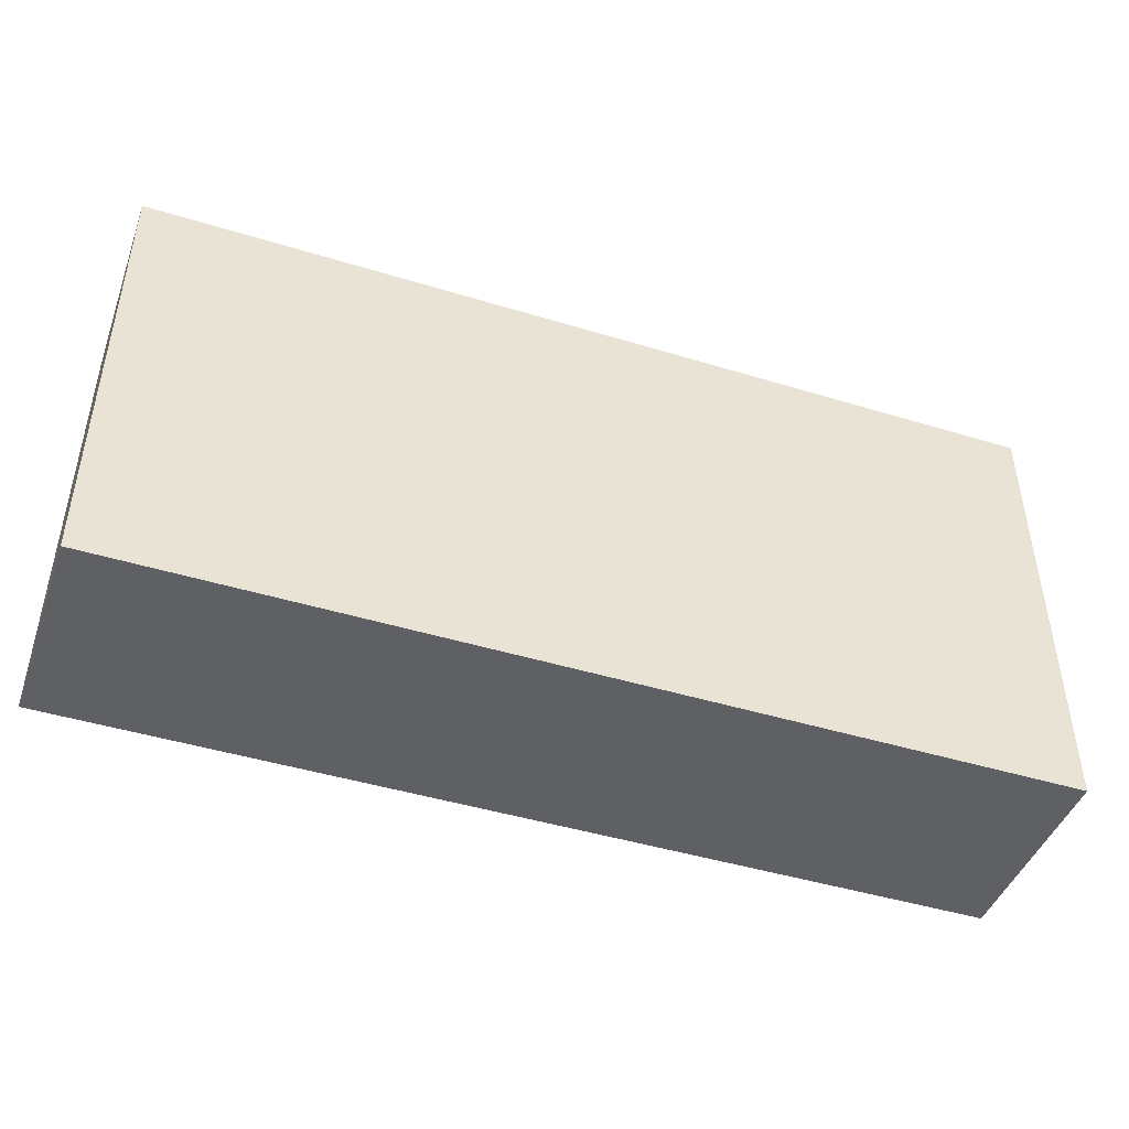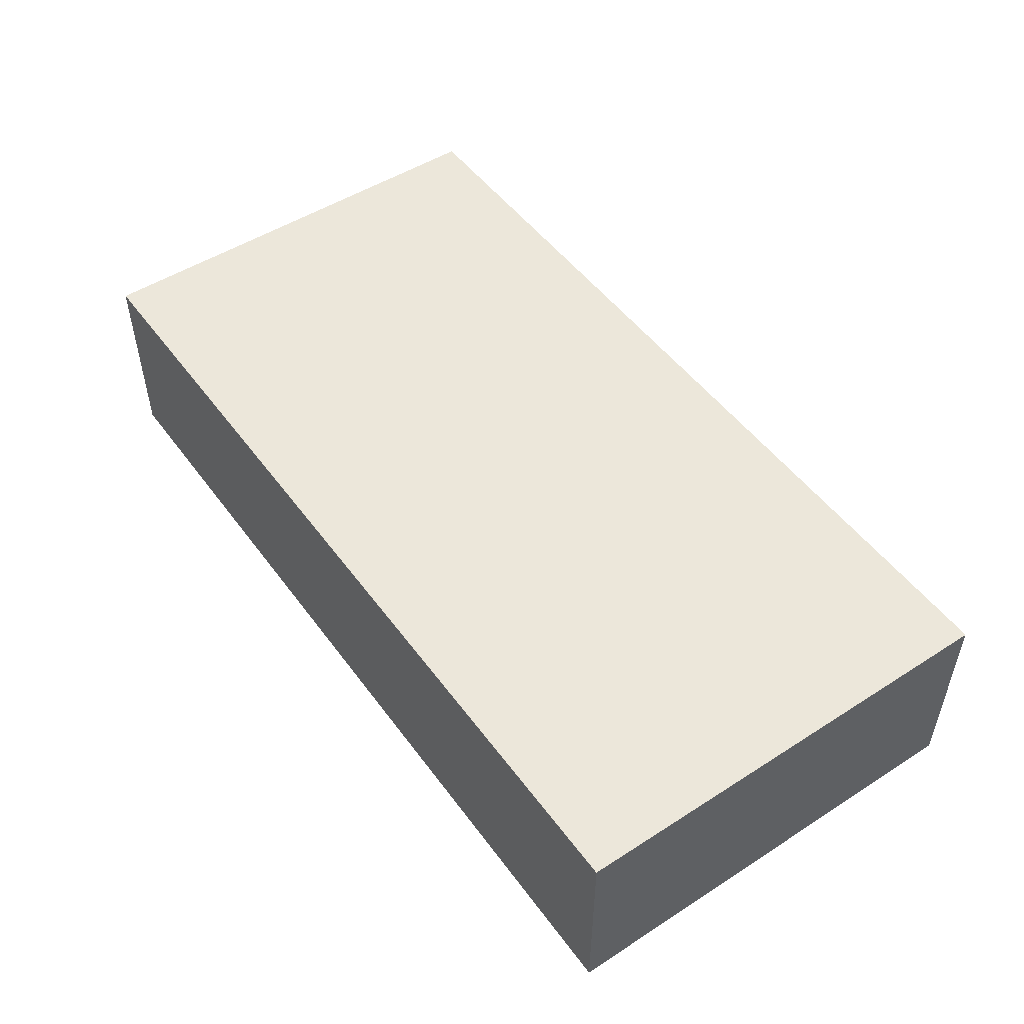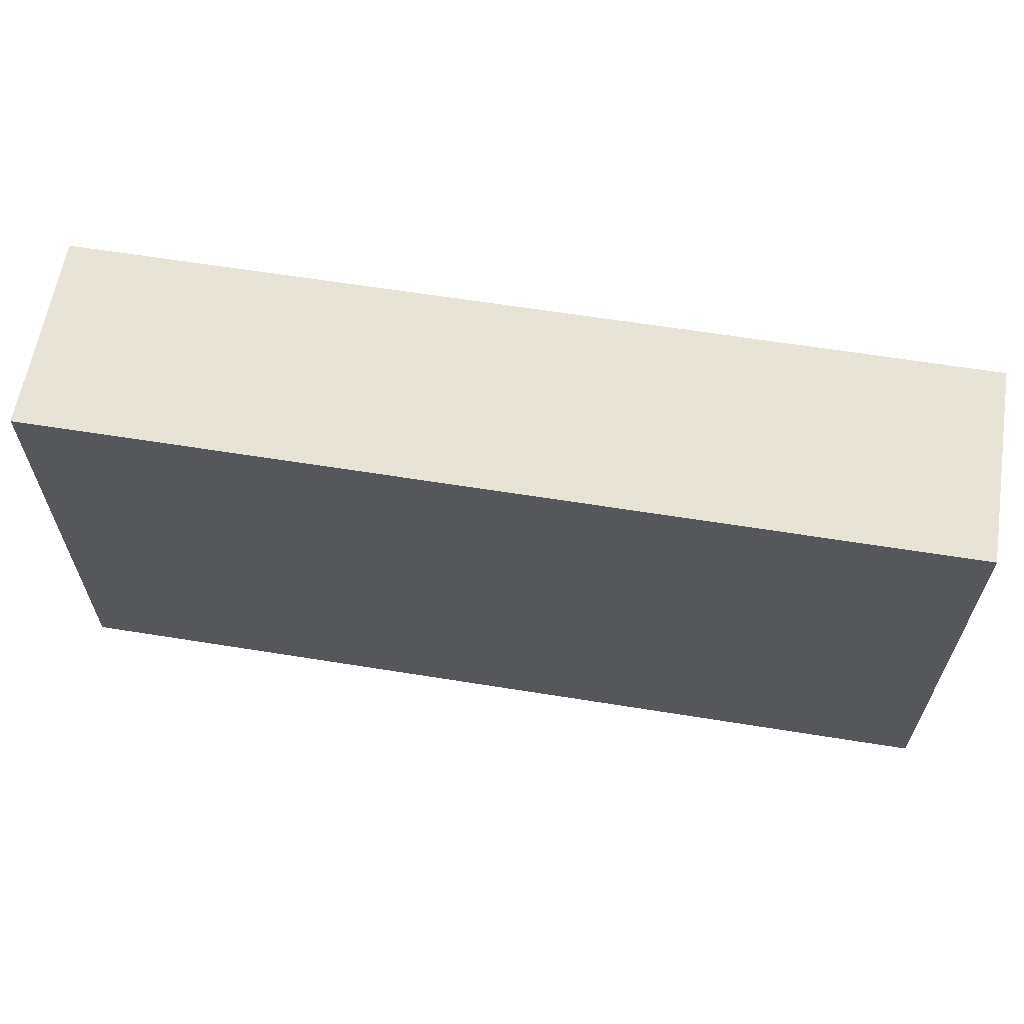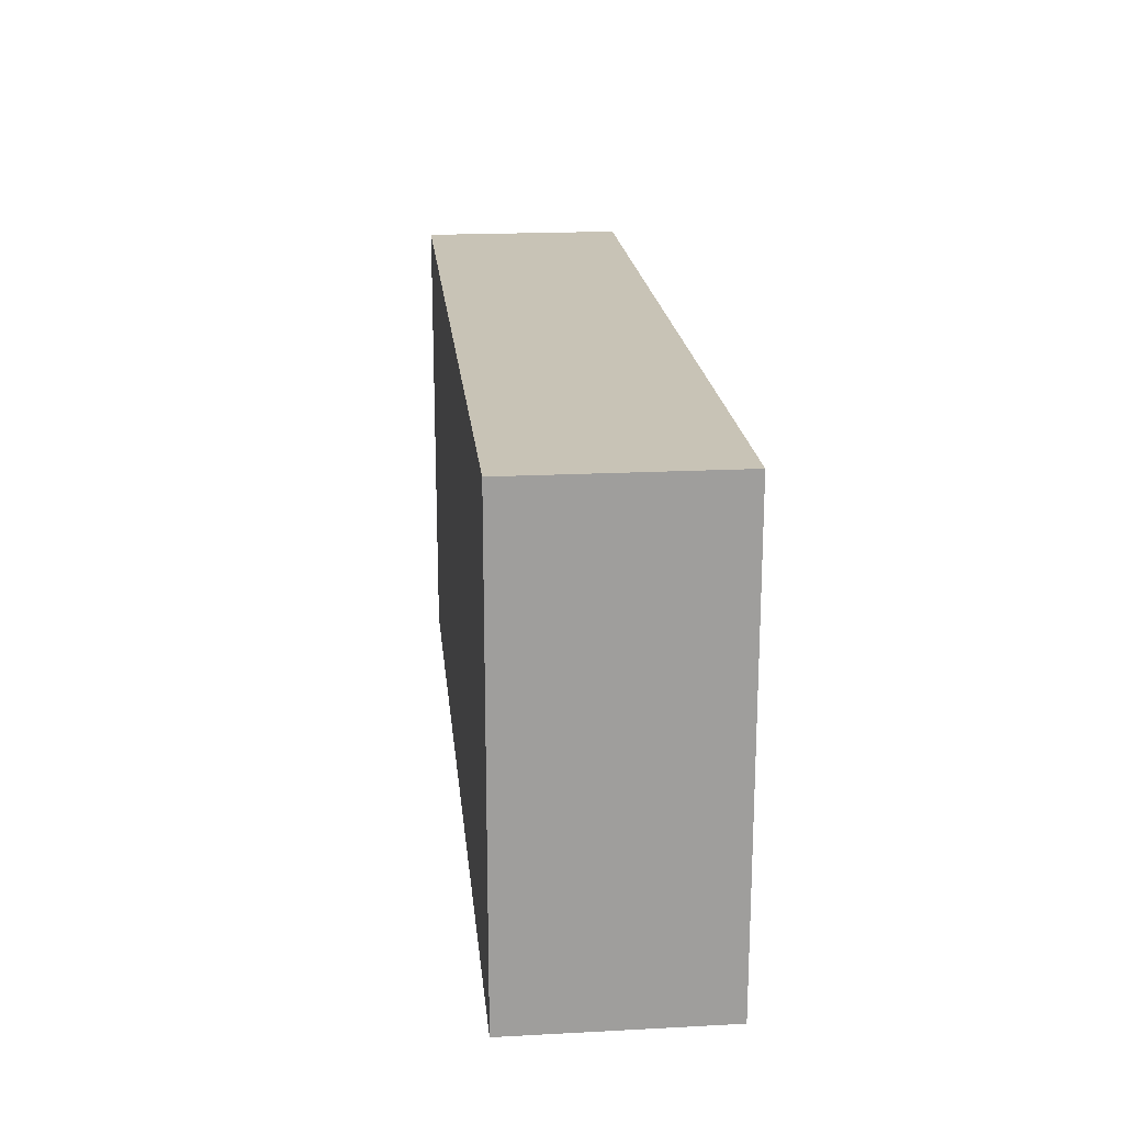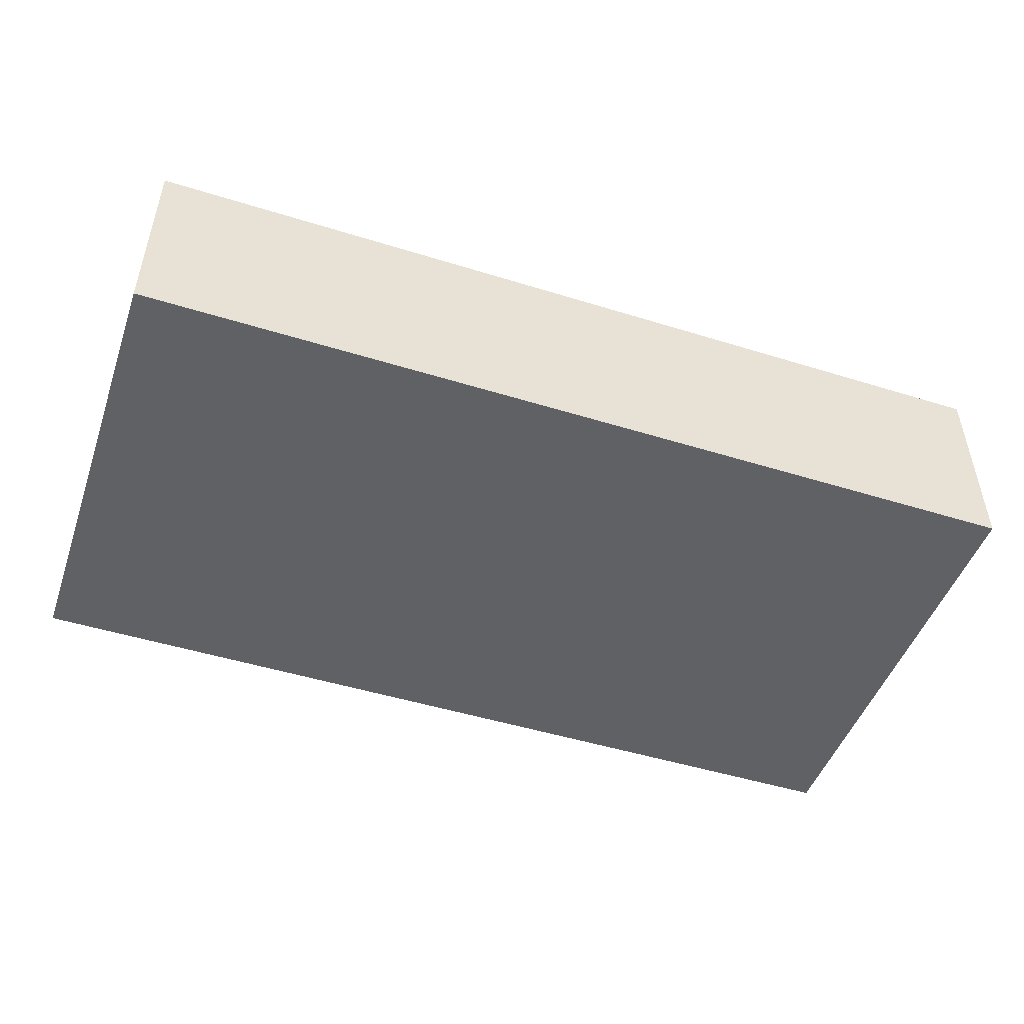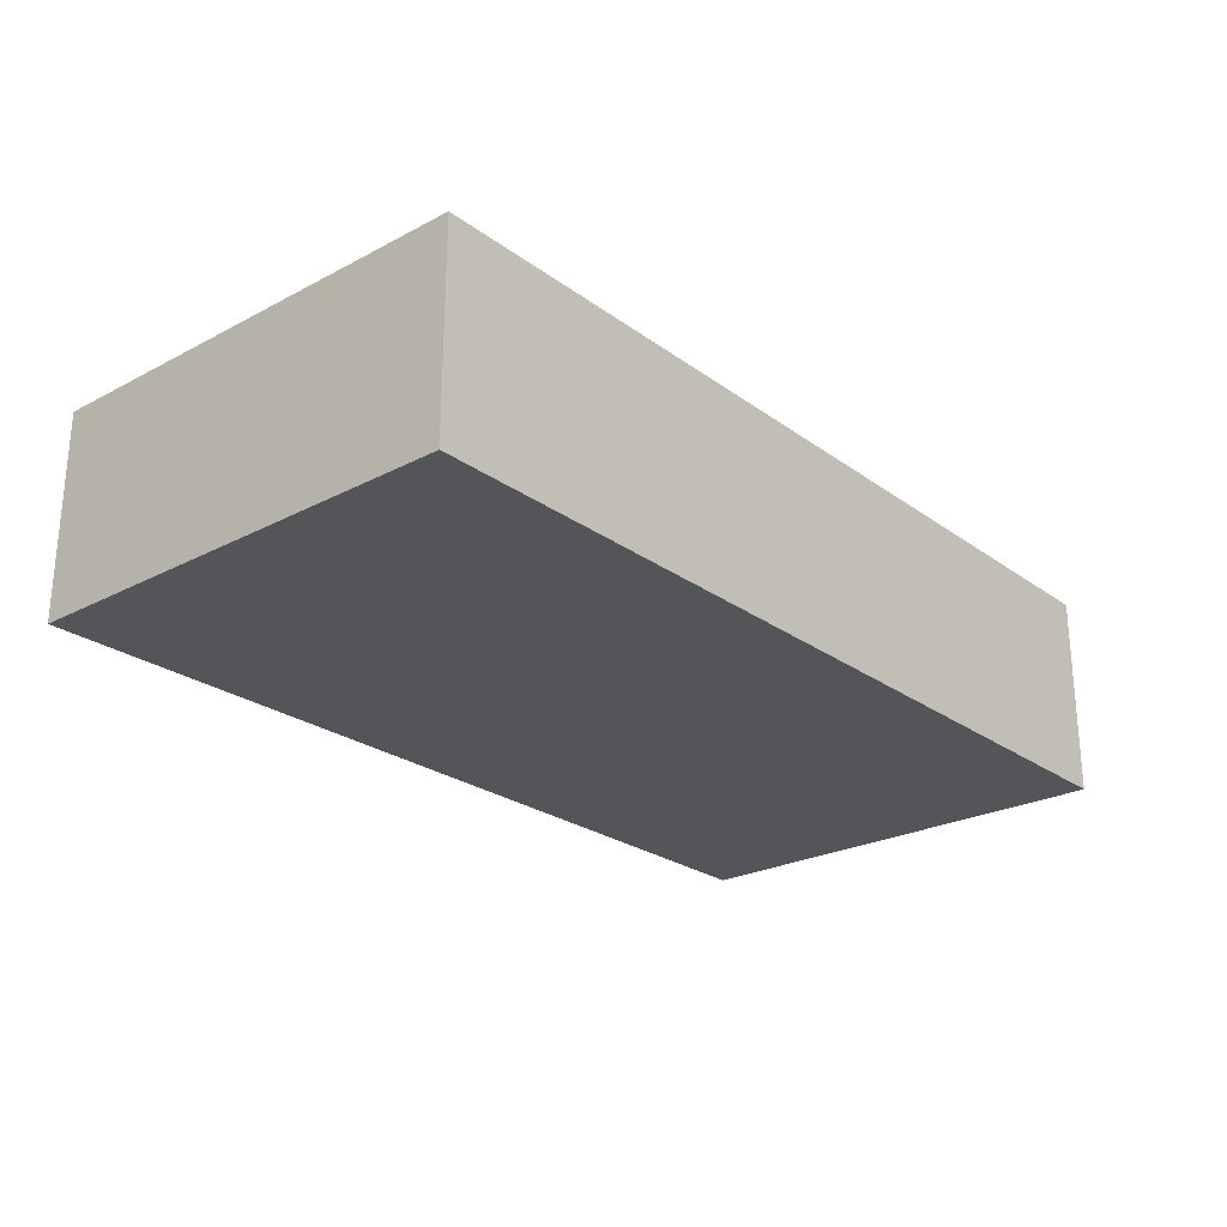
<metadata>
{"format":"obj","ext":"obj","renderer":"f3d","projection":"perspective","resolution":1024,"background":"white","views":[{"elev":-45.1,"azim":-19.5,"up":"+Z"},{"elev":50.3,"azim":-125.1,"up":"+Y"},{"elev":61.8,"azim":9.3,"up":"+Z"},{"elev":19.5,"azim":-95.6,"up":"+Z"},{"elev":-48.5,"azim":160.9,"up":"+Y"},{"elev":-24.8,"azim":130.5,"up":"+Y"}]}
</metadata>
<code>
o linke_Wand_Plane.004
v -9 0 4.5
v 9 0 4.5
v -9 4 4.5
v 9 4 4.5
f 2 3 1
f 2 4 3
o Vorderwand_Plane.003
v 9 4 4.5
v 9 0 4.5
v 9 4 -4.5
v 9 0 -4.5
f 7 6 5
f 7 8 6
o Rückwand_Plane.002
v -9 4 4.5
v -9 0 4.5
v -9 4 -4.5
v -9 0 -4.5
f 10 11 9
f 10 12 11
o rechte_Wand_Plane.001
v -9 0 -4.5
v 9 0 -4.5
v -9 4 -4.5
v 9 4 -4.5
f 15 14 13
f 15 16 14
o Boden_Plane
v -9 0 4.5
v 9 0 4.5
v -9 0 -4.5
v 9 0 -4.5
f 18 19 17
f 18 20 19
o Decke_Plane.006
v -9 4 4.5
v 9 4 4.5
v -9 4 -4.5
v 9 4 -4.5
f 22 23 21
f 22 24 23

</code>
